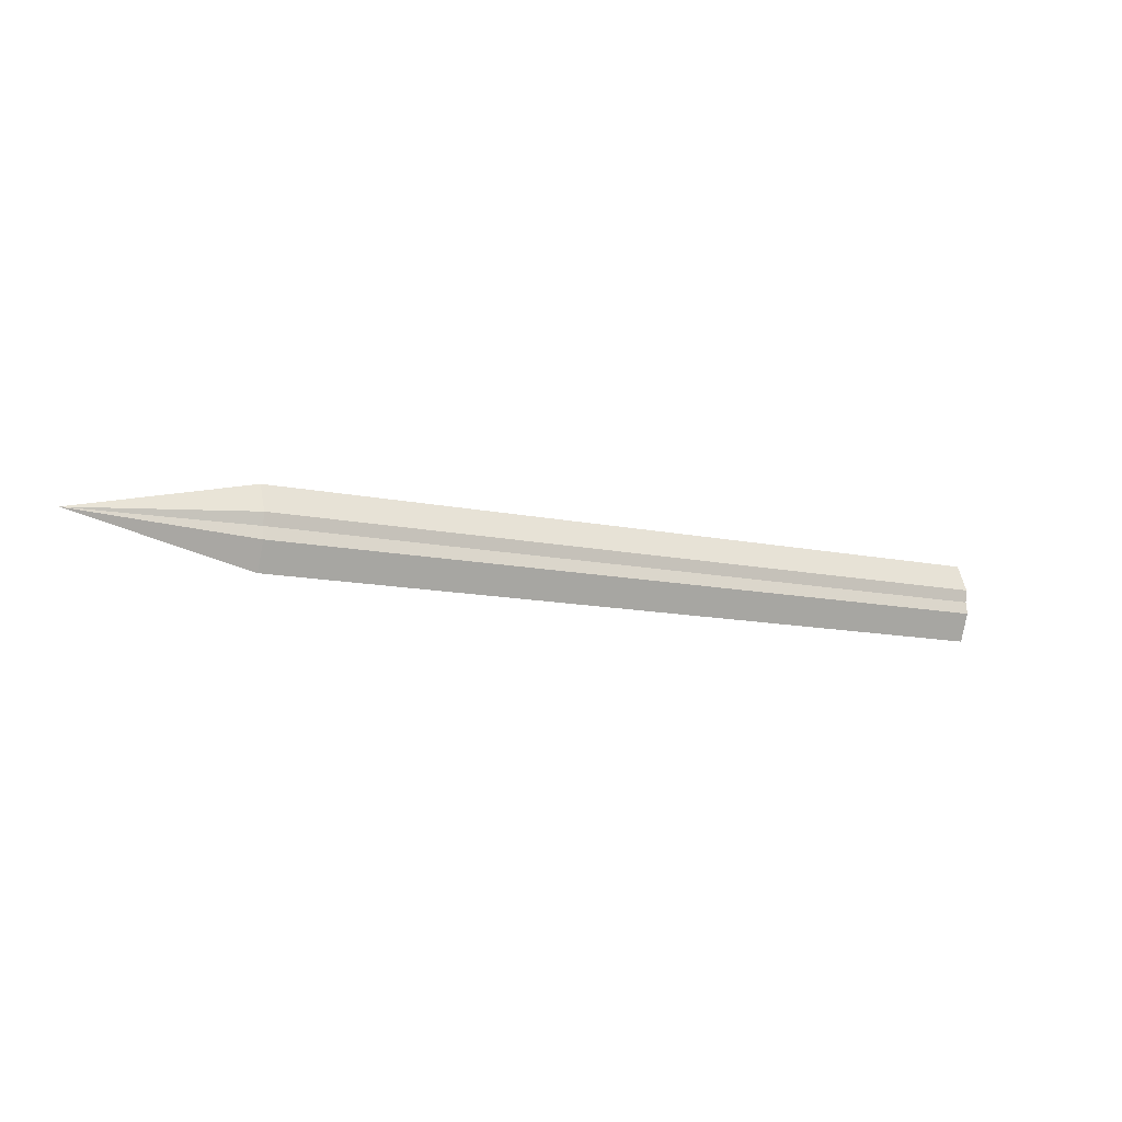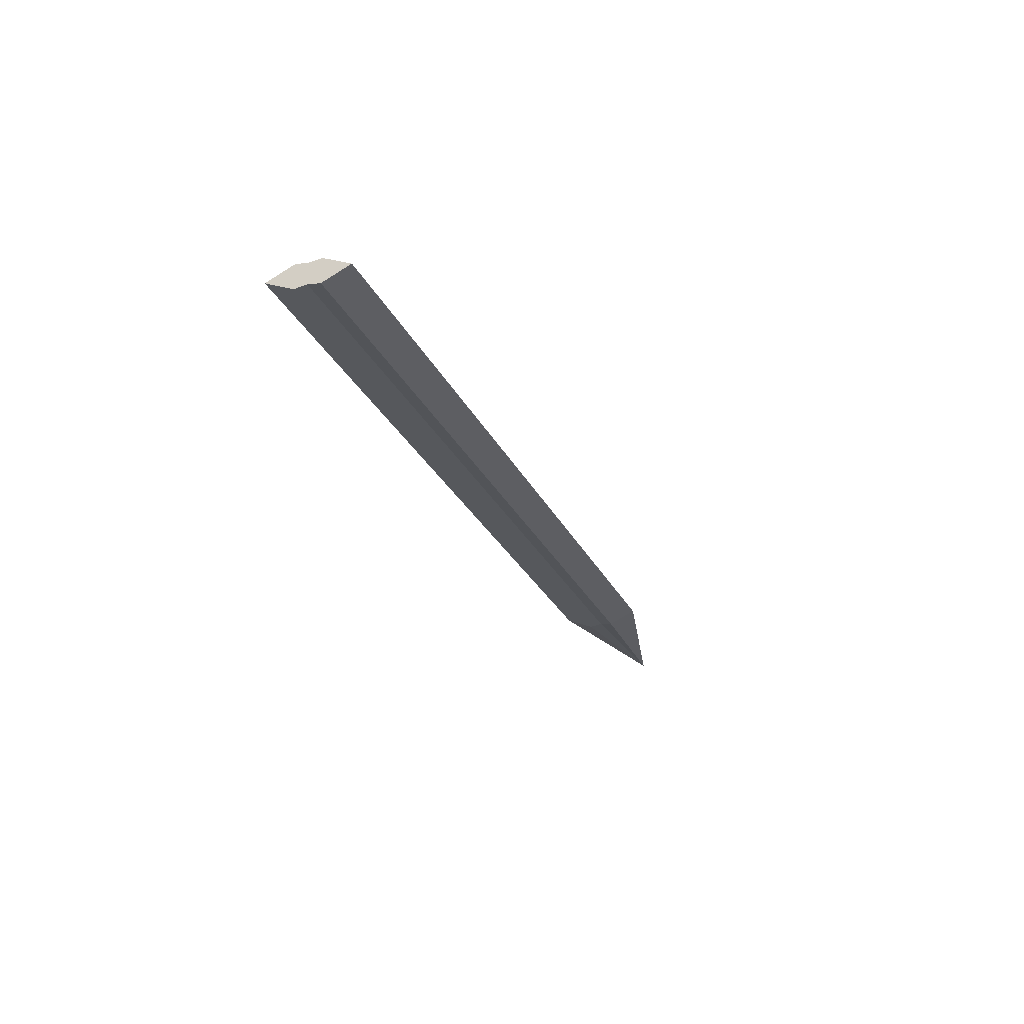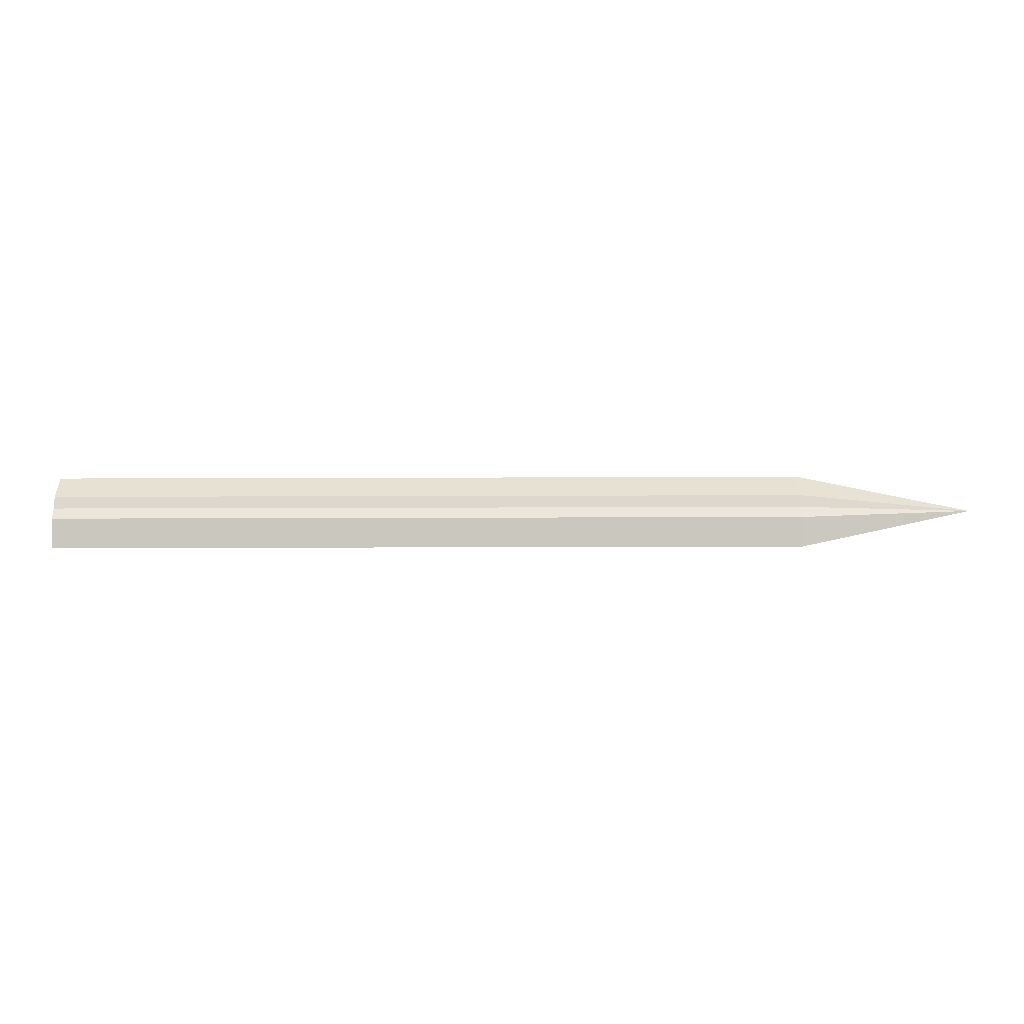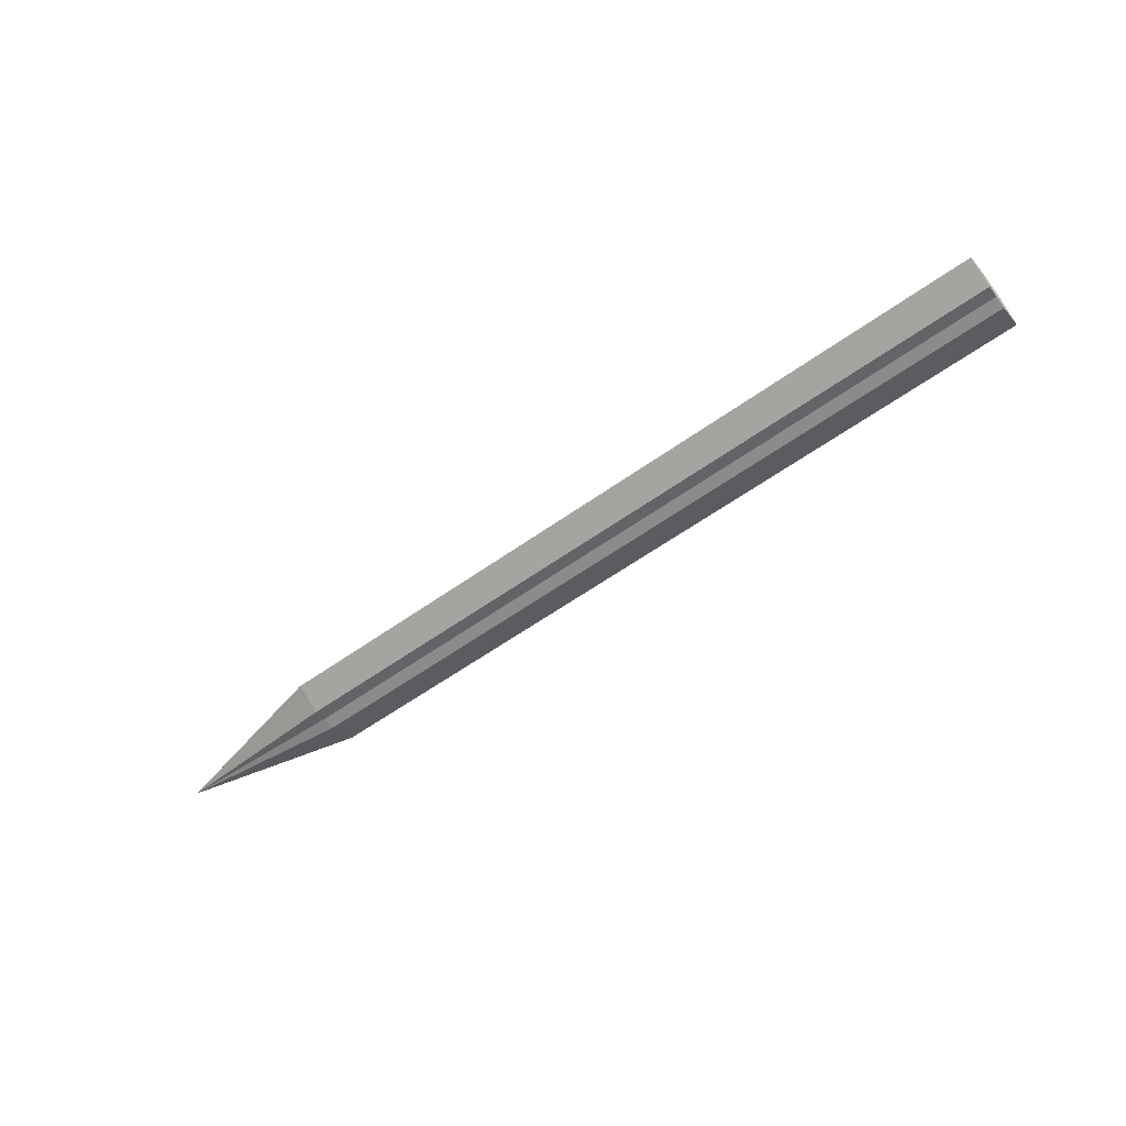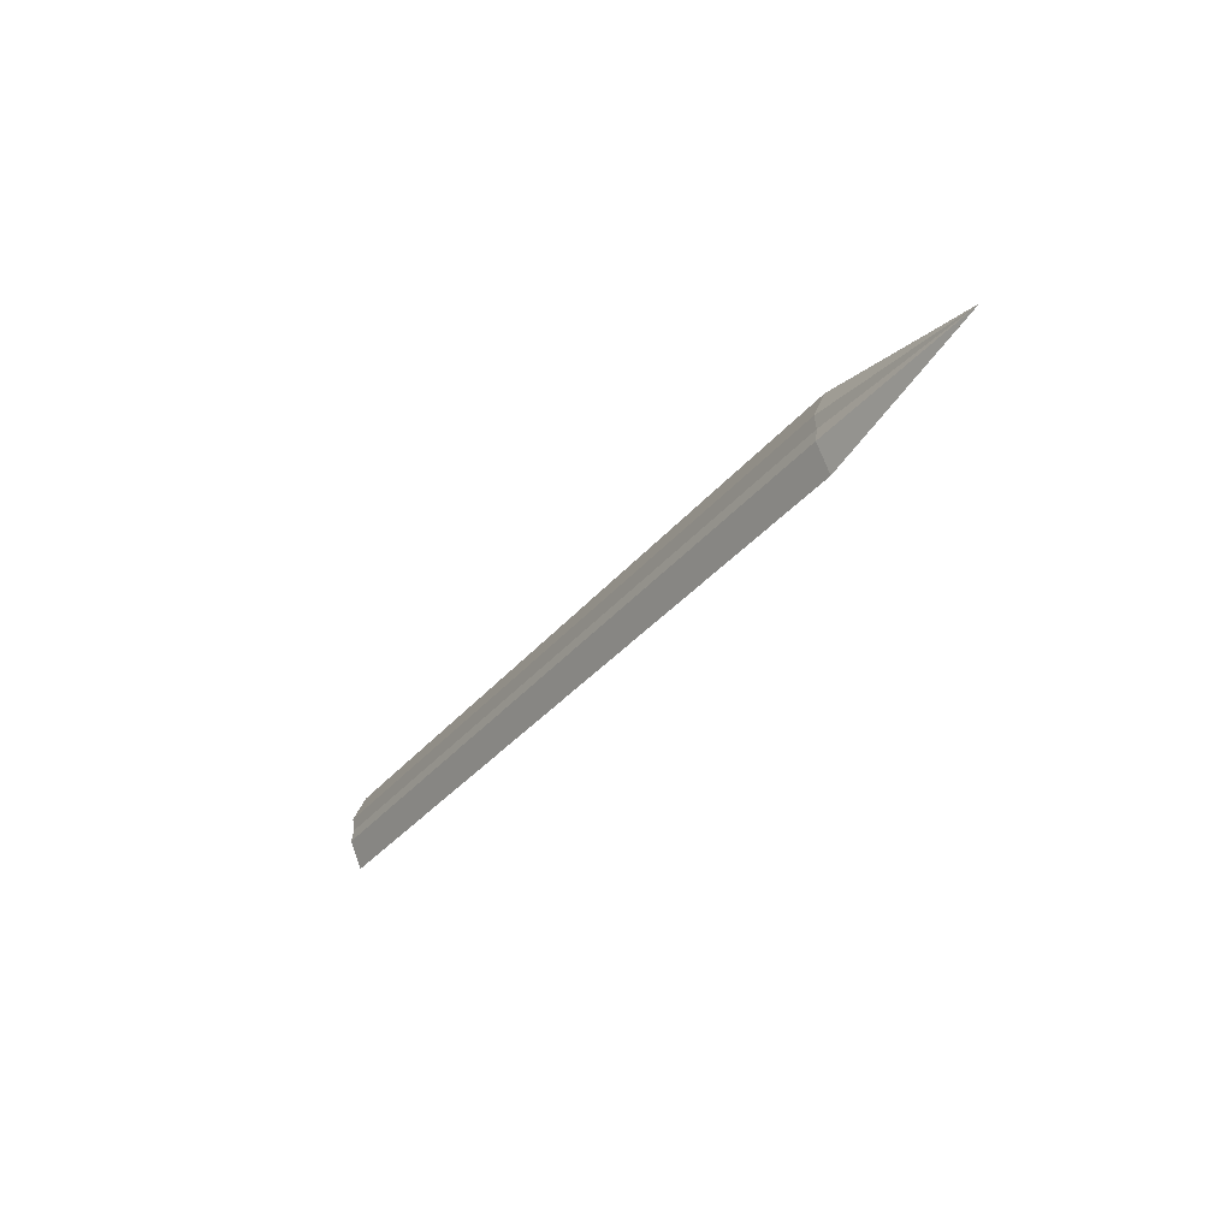
<metadata>
{"format":"obj","ext":"obj","renderer":"f3d","projection":"perspective","resolution":1024,"background":"white","views":[{"elev":-12.1,"azim":-27.3,"up":"+Z"},{"elev":-26.5,"azim":110.9,"up":"+Y"},{"elev":-26.0,"azim":-179.7,"up":"+Z"},{"elev":-57.7,"azim":36.7,"up":"+Y"},{"elev":-33.8,"azim":-122.9,"up":"+Z"}]}
</metadata>
<code>
o Cube_Cube.001
v -60.67 -1 1
v -60.67 1 1
v -60.67 -1 -1
v -60.67 1 -1
v 1 -1 1
v 1 1 1
v 1 -1 -1
v 1 1 -1
v -60.67 0 3.215
v -60.67 0 -3.215
v 1 0 -3.215
v 1 0 3.215
v -60.67 -0.8527 0
v -60.67 0.8527 0
v 1 -0.8527 0
v 1 0.8527 0
v 1 0 0
v -74.67 0 0
v -1.681 -1 -1
v -4.362 -1 -1
v -7.043 -1 -1
v -9.724 -1 -1
v -12.41 -1 -1
v -15.09 -1 -1
v -17.77 -1 -1
v -20.45 -1 -1
v -23.13 -1 -1
v -25.81 -1 -1
v -28.49 -1 -1
v -31.17 -1 -1
v -33.85 -1 -1
v -36.54 -1 -1
v -39.22 -1 -1
v -41.9 -1 -1
v -44.58 -1 -1
v -47.26 -1 -1
v -49.94 -1 -1
v -52.62 -1 -1
v -55.3 -1 -1
v -57.98 -1 -1
v -57.98 1 -1
v -55.3 1 -1
v -52.62 1 -1
v -49.94 1 -1
v -47.26 1 -1
v -44.58 1 -1
v -41.9 1 -1
v -39.22 1 -1
v -36.54 1 -1
v -33.85 1 -1
v -31.17 1 -1
v -28.49 1 -1
v -25.81 1 -1
v -23.13 1 -1
v -20.45 1 -1
v -17.77 1 -1
v -15.09 1 -1
v -12.41 1 -1
v -9.724 1 -1
v -7.043 1 -1
v -4.362 1 -1
v -1.681 1 -1
v -57.98 -1 1
v -55.3 -1 1
v -52.62 -1 1
v -49.94 -1 1
v -47.26 -1 1
v -44.58 -1 1
v -41.9 -1 1
v -39.22 -1 1
v -36.54 -1 1
v -33.85 -1 1
v -31.17 -1 1
v -28.49 -1 1
v -25.81 -1 1
v -23.13 -1 1
v -20.45 -1 1
v -17.77 -1 1
v -15.09 -1 1
v -12.41 -1 1
v -9.724 -1 1
v -7.043 -1 1
v -4.362 -1 1
v -1.681 -1 1
v -1.681 1 1
v -4.362 1 1
v -7.043 1 1
v -9.724 1 1
v -12.41 1 1
v -15.09 1 1
v -17.77 1 1
v -20.45 1 1
v -23.13 1 1
v -25.81 1 1
v -28.49 1 1
v -31.17 1 1
v -33.85 1 1
v -36.54 1 1
v -39.22 1 1
v -41.9 1 1
v -44.58 1 1
v -47.26 1 1
v -49.94 1 1
v -52.62 1 1
v -55.3 1 1
v -57.98 1 1
v -1.681 0 3.215
v -4.362 0 3.215
v -7.043 0 3.215
v -9.724 0 3.215
v -12.41 0 3.215
v -15.09 0 3.215
v -17.77 0 3.215
v -20.45 0 3.215
v -23.13 0 3.215
v -25.81 0 3.215
v -28.49 0 3.215
v -31.17 0 3.215
v -33.85 0 3.215
v -36.54 0 3.215
v -39.22 0 3.215
v -41.9 0 3.215
v -44.58 0 3.215
v -47.26 0 3.215
v -49.94 0 3.215
v -52.62 0 3.215
v -55.3 0 3.215
v -57.98 0 3.215
v -57.98 0 -3.215
v -55.3 0 -3.215
v -52.62 0 -3.215
v -49.94 0 -3.215
v -47.26 0 -3.215
v -44.58 0 -3.215
v -41.9 0 -3.215
v -39.22 0 -3.215
v -36.54 0 -3.215
v -33.85 0 -3.215
v -31.17 0 -3.215
v -28.49 0 -3.215
v -25.81 0 -3.215
v -23.13 0 -3.215
v -20.45 0 -3.215
v -17.77 0 -3.215
v -15.09 0 -3.215
v -12.41 0 -3.215
v -9.724 0 -3.215
v -7.043 0 -3.215
v -4.362 0 -3.215
v -1.681 0 -3.215
v -57.98 0.8527 0
v -55.3 0.8527 0
v -52.62 0.8527 0
v -49.94 0.8527 0
v -47.26 0.8527 0
v -44.58 0.8527 0
v -41.9 0.8527 0
v -39.22 0.8527 0
v -36.54 0.8527 0
v -33.85 0.8527 0
v -31.17 0.8527 0
v -28.49 0.8527 0
v -25.81 0.8527 0
v -23.13 0.8527 0
v -20.45 0.8527 0
v -17.77 0.8527 0
v -15.09 0.8527 0
v -12.41 0.8527 0
v -9.724 0.8527 0
v -7.043 0.8527 0
v -4.362 0.8527 0
v -1.681 0.8527 0
v -1.681 -0.8527 0
v -4.362 -0.8527 0
v -7.043 -0.8527 0
v -9.724 -0.8527 0
v -12.41 -0.8527 0
v -15.09 -0.8527 0
v -17.77 -0.8527 0
v -20.45 -0.8527 0
v -23.13 -0.8527 0
v -25.81 -0.8527 0
v -28.49 -0.8527 0
v -31.17 -0.8527 0
v -33.85 -0.8527 0
v -36.54 -0.8527 0
v -39.22 -0.8527 0
v -41.9 -0.8527 0
v -44.58 -0.8527 0
v -47.26 -0.8527 0
v -49.94 -0.8527 0
v -52.62 -0.8527 0
v -55.3 -0.8527 0
v -57.98 -0.8527 0
f 18 4 10
f 150 62 8 11
f 17 16 6 12
f 128 106 2 9
f 173 15 5 84
f 151 14 2 106
f 63 128 9 1
f 15 17 12 5
f 19 150 11 7
f 13 18 3
f 1 9 18
f 7 11 17 15
f 41 4 14 151
f 19 7 15 173
f 11 8 16 17
f 9 2 18
f 18 2 14
f 4 18 14
f 3 18 10
f 18 13 1
f 3 40 194 13
f 40 39 193 194
f 39 38 192 193
f 38 37 191 192
f 37 36 190 191
f 36 35 189 190
f 35 34 188 189
f 34 33 187 188
f 33 32 186 187
f 32 31 185 186
f 31 30 184 185
f 30 29 183 184
f 29 28 182 183
f 28 27 181 182
f 27 26 180 181
f 26 25 179 180
f 25 24 178 179
f 24 23 177 178
f 23 22 176 177
f 22 21 175 176
f 21 20 174 175
f 20 19 173 174
f 8 62 172 16
f 62 61 171 172
f 61 60 170 171
f 60 59 169 170
f 59 58 168 169
f 58 57 167 168
f 57 56 166 167
f 56 55 165 166
f 55 54 164 165
f 54 53 163 164
f 53 52 162 163
f 52 51 161 162
f 51 50 160 161
f 50 49 159 160
f 49 48 158 159
f 48 47 157 158
f 47 46 156 157
f 46 45 155 156
f 45 44 154 155
f 44 43 153 154
f 43 42 152 153
f 42 41 151 152
f 3 10 129 40
f 40 129 130 39
f 39 130 131 38
f 38 131 132 37
f 37 132 133 36
f 36 133 134 35
f 35 134 135 34
f 34 135 136 33
f 33 136 137 32
f 32 137 138 31
f 31 138 139 30
f 30 139 140 29
f 29 140 141 28
f 28 141 142 27
f 27 142 143 26
f 26 143 144 25
f 25 144 145 24
f 24 145 146 23
f 23 146 147 22
f 22 147 148 21
f 21 148 149 20
f 20 149 150 19
f 5 12 107 84
f 84 107 108 83
f 83 108 109 82
f 82 109 110 81
f 81 110 111 80
f 80 111 112 79
f 79 112 113 78
f 78 113 114 77
f 77 114 115 76
f 76 115 116 75
f 75 116 117 74
f 74 117 118 73
f 73 118 119 72
f 72 119 120 71
f 71 120 121 70
f 70 121 122 69
f 69 122 123 68
f 68 123 124 67
f 67 124 125 66
f 66 125 126 65
f 65 126 127 64
f 64 127 128 63
f 16 172 85 6
f 172 171 86 85
f 171 170 87 86
f 170 169 88 87
f 169 168 89 88
f 168 167 90 89
f 167 166 91 90
f 166 165 92 91
f 165 164 93 92
f 164 163 94 93
f 163 162 95 94
f 162 161 96 95
f 161 160 97 96
f 160 159 98 97
f 159 158 99 98
f 158 157 100 99
f 157 156 101 100
f 156 155 102 101
f 155 154 103 102
f 154 153 104 103
f 153 152 105 104
f 152 151 106 105
f 13 194 63 1
f 194 193 64 63
f 193 192 65 64
f 192 191 66 65
f 191 190 67 66
f 190 189 68 67
f 189 188 69 68
f 188 187 70 69
f 187 186 71 70
f 186 185 72 71
f 185 184 73 72
f 184 183 74 73
f 183 182 75 74
f 182 181 76 75
f 181 180 77 76
f 180 179 78 77
f 179 178 79 78
f 178 177 80 79
f 177 176 81 80
f 176 175 82 81
f 175 174 83 82
f 174 173 84 83
f 12 6 85 107
f 107 85 86 108
f 108 86 87 109
f 109 87 88 110
f 110 88 89 111
f 111 89 90 112
f 112 90 91 113
f 113 91 92 114
f 114 92 93 115
f 115 93 94 116
f 116 94 95 117
f 117 95 96 118
f 118 96 97 119
f 119 97 98 120
f 120 98 99 121
f 121 99 100 122
f 122 100 101 123
f 123 101 102 124
f 124 102 103 125
f 125 103 104 126
f 126 104 105 127
f 127 105 106 128
f 10 4 41 129
f 129 41 42 130
f 130 42 43 131
f 131 43 44 132
f 132 44 45 133
f 133 45 46 134
f 134 46 47 135
f 135 47 48 136
f 136 48 49 137
f 137 49 50 138
f 138 50 51 139
f 139 51 52 140
f 140 52 53 141
f 141 53 54 142
f 142 54 55 143
f 143 55 56 144
f 144 56 57 145
f 145 57 58 146
f 146 58 59 147
f 147 59 60 148
f 148 60 61 149
f 149 61 62 150

</code>
